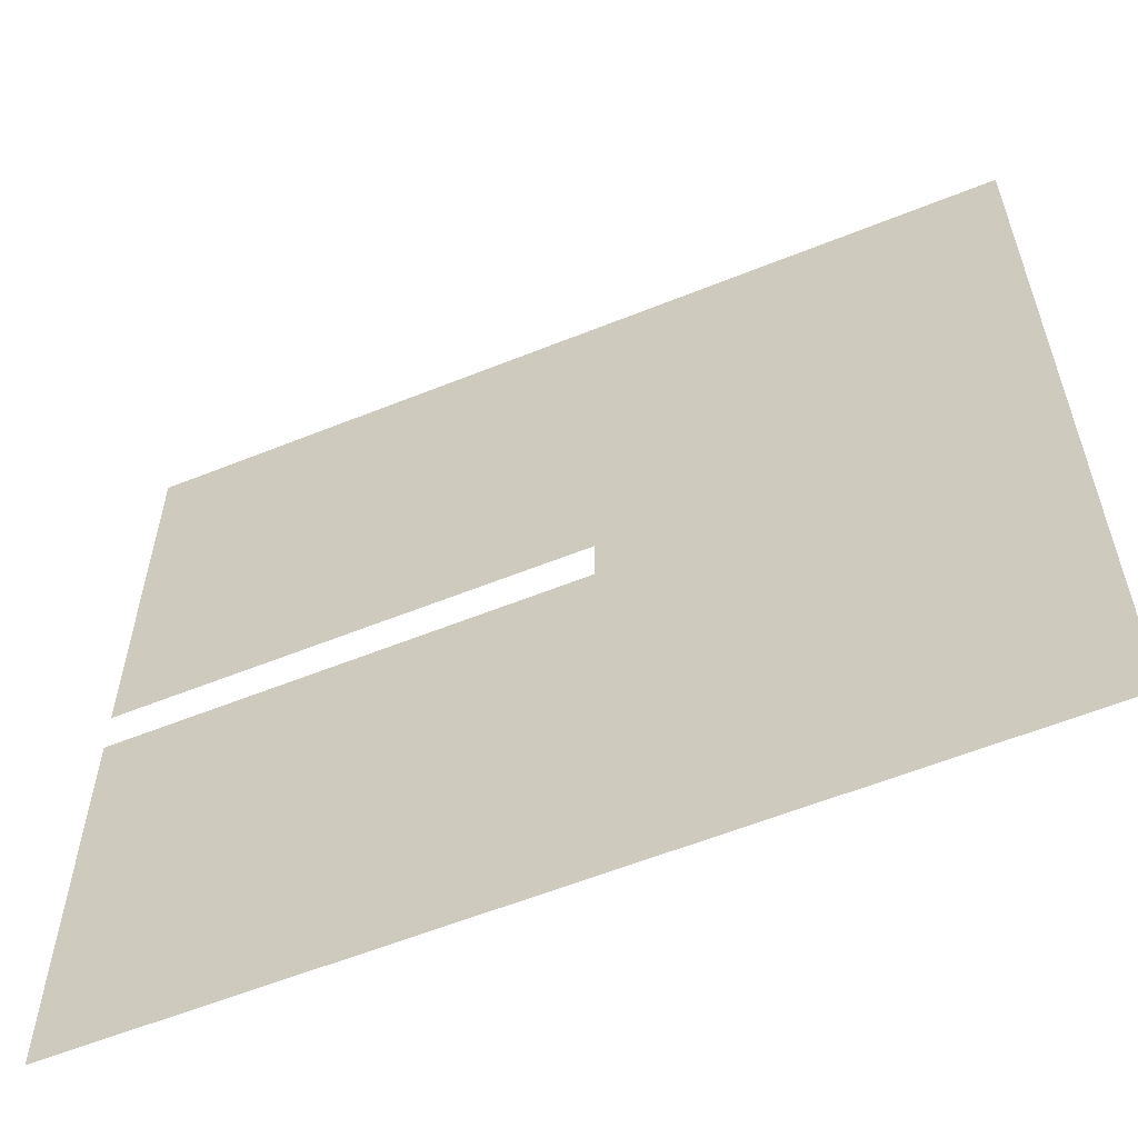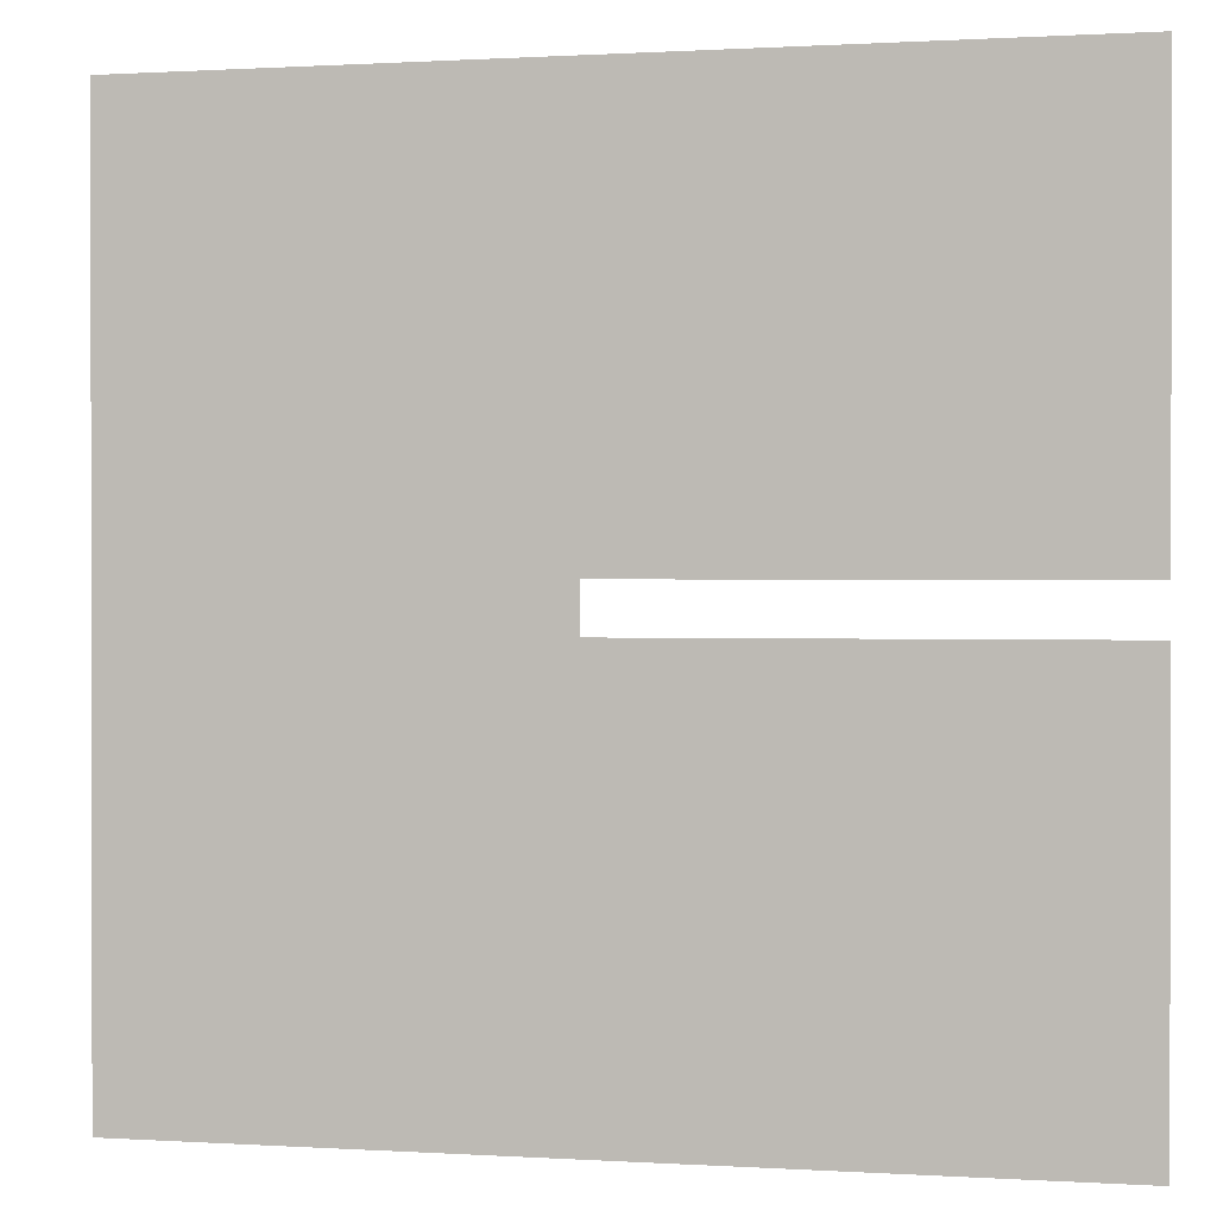
<metadata>
{"format":"obj","ext":"obj","renderer":"f3d","projection":"perspective","resolution":1024,"background":"white","views":[{"elev":-59.0,"azim":-157.5,"up":"+Y"},{"elev":0.6,"azim":13.2,"up":"+Y"}]}
</metadata>
<code>
o Grid
v 0.5263 0 0
v 0 0.5263 0
v 0 0 0
v 1.053 0 0
v 0.5263 0.5263 0
v 1.579 0 0
v 1.053 0.5263 0
v 2.105 0 0
v 1.579 0.5263 0
v 2.632 0 0
v 2.105 0.5263 0
v 3.158 0 0
v 2.632 0.5263 0
v 3.684 0 0
v 3.158 0.5263 0
v 4.211 0 0
v 3.684 0.5263 0
v 4.737 0 0
v 4.211 0.5263 0
v 5.263 0 0
v 4.737 0.5263 0
v 5.789 0 0
v 5.263 0.5263 0
v 6.316 0 0
v 5.789 0.5263 0
v 6.842 0 0
v 6.316 0.5263 0
v 7.368 0 0
v 6.842 0.5263 0
v 7.895 0 0
v 7.368 0.5263 0
v 8.421 0 0
v 7.895 0.5263 0
v 8.947 0 0
v 8.421 0.5263 0
v 9.474 0 0
v 8.947 0.5263 0
v 10 0 0
v 9.474 0.5263 0
v 0 1.053 0
v 0.5263 1.053 0
v 1.053 1.053 0
v 1.579 1.053 0
v 2.105 1.053 0
v 2.632 1.053 0
v 3.158 1.053 0
v 3.684 1.053 0
v 4.211 1.053 0
v 4.737 1.053 0
v 5.263 1.053 0
v 5.789 1.053 0
v 6.316 1.053 0
v 6.842 1.053 0
v 7.368 1.053 0
v 7.895 1.053 0
v 8.421 1.053 0
v 8.947 1.053 0
v 10 0.5263 0
v 9.474 1.053 0
v 0 1.579 0
v 0.5263 1.579 0
v 1.053 1.579 0
v 1.579 1.579 0
v 2.105 1.579 0
v 2.632 1.579 0
v 3.158 1.579 0
v 3.684 1.579 0
v 4.211 1.579 0
v 4.737 1.579 0
v 5.263 1.579 0
v 5.789 1.579 0
v 6.316 1.579 0
v 6.842 1.579 0
v 7.368 1.579 0
v 7.895 1.579 0
v 8.421 1.579 0
v 8.947 1.579 0
v 10 1.053 0
v 9.474 1.579 0
v 0 2.105 0
v 0.5263 2.105 0
v 1.053 2.105 0
v 1.579 2.105 0
v 2.105 2.105 0
v 2.632 2.105 0
v 3.158 2.105 0
v 3.684 2.105 0
v 4.211 2.105 0
v 4.737 2.105 0
v 5.263 2.105 0
v 5.789 2.105 0
v 6.316 2.105 0
v 6.842 2.105 0
v 7.368 2.105 0
v 7.895 2.105 0
v 8.421 2.105 0
v 8.947 2.105 0
v 10 1.579 0
v 9.474 2.105 0
v 0 2.632 0
v 0.5263 2.632 0
v 1.053 2.632 0
v 1.579 2.632 0
v 2.105 2.632 0
v 2.632 2.632 0
v 3.158 2.632 0
v 3.684 2.632 0
v 4.211 2.632 0
v 4.737 2.632 0
v 5.263 2.632 0
v 5.789 2.632 0
v 6.316 2.632 0
v 6.842 2.632 0
v 7.368 2.632 0
v 7.895 2.632 0
v 8.421 2.632 0
v 8.947 2.632 0
v 10 2.105 0
v 9.474 2.632 0
v 0 3.158 1e-06
v 0.5263 3.158 1e-06
v 1.053 3.158 1e-06
v 1.579 3.158 1e-06
v 2.105 3.158 1e-06
v 2.632 3.158 1e-06
v 3.158 3.158 1e-06
v 3.684 3.158 1e-06
v 4.211 3.158 1e-06
v 4.737 3.158 1e-06
v 5.263 3.158 1e-06
v 5.789 3.158 1e-06
v 6.316 3.158 1e-06
v 6.842 3.158 1e-06
v 7.368 3.158 1e-06
v 7.895 3.158 1e-06
v 8.421 3.158 1e-06
v 8.947 3.158 1e-06
v 10 2.632 0
v 9.474 3.158 1e-06
v 0 3.684 1e-06
v 0.5263 3.684 1e-06
v 1.053 3.684 1e-06
v 1.579 3.684 1e-06
v 2.105 3.684 1e-06
v 2.632 3.684 1e-06
v 3.158 3.684 1e-06
v 3.684 3.684 1e-06
v 4.211 3.684 1e-06
v 4.737 3.684 1e-06
v 5.263 3.684 1e-06
v 5.789 3.684 1e-06
v 6.316 3.684 1e-06
v 6.842 3.684 1e-06
v 7.368 3.684 1e-06
v 7.895 3.684 1e-06
v 8.421 3.684 1e-06
v 8.947 3.684 1e-06
v 10 3.158 1e-06
v 9.474 3.684 1e-06
v 0 4.211 1e-06
v 0.5263 4.211 1e-06
v 1.053 4.211 1e-06
v 1.579 4.211 1e-06
v 2.105 4.211 1e-06
v 2.632 4.211 1e-06
v 3.158 4.211 1e-06
v 3.684 4.211 1e-06
v 4.211 4.211 1e-06
v 4.737 4.211 1e-06
v 5.263 4.211 1e-06
v 5.789 4.211 1e-06
v 6.316 4.211 1e-06
v 6.842 4.211 1e-06
v 7.368 4.211 1e-06
v 7.895 4.211 1e-06
v 8.421 4.211 1e-06
v 8.947 4.211 1e-06
v 10 3.684 1e-06
v 9.474 4.211 1e-06
v 0 4.737 1e-06
v 0.5263 4.737 1e-06
v 1.053 4.737 1e-06
v 1.579 4.737 1e-06
v 2.105 4.737 1e-06
v 2.632 4.737 1e-06
v 3.158 4.737 1e-06
v 3.684 4.737 1e-06
v 4.211 4.737 1e-06
v 4.737 4.737 1e-06
v 5.263 4.737 1e-06
v 5.789 4.737 1e-06
v 6.316 4.737 1e-06
v 6.842 4.737 1e-06
v 7.368 4.737 1e-06
v 7.895 4.737 1e-06
v 8.421 4.737 1e-06
v 8.947 4.737 1e-06
v 10 4.211 1e-06
v 9.474 4.737 1e-06
v 0 5.263 1e-06
v 0.5263 5.263 1e-06
v 1.053 5.263 1e-06
v 1.579 5.263 1e-06
v 2.105 5.263 1e-06
v 2.632 5.263 1e-06
v 3.158 5.263 1e-06
v 3.684 5.263 1e-06
v 4.211 5.263 1e-06
v 4.737 5.263 1e-06
v 5.263 5.263 1e-06
v 5.789 5.263 1e-06
v 6.316 5.263 1e-06
v 6.842 5.263 1e-06
v 7.368 5.263 1e-06
v 7.895 5.263 1e-06
v 8.421 5.263 1e-06
v 8.947 5.263 1e-06
v 10 4.737 1e-06
v 9.474 5.263 1e-06
v 0 5.789 1e-06
v 0.5263 5.789 1e-06
v 1.053 5.789 1e-06
v 1.579 5.789 1e-06
v 2.105 5.789 1e-06
v 2.632 5.789 1e-06
v 3.158 5.789 1e-06
v 3.684 5.789 1e-06
v 4.211 5.789 1e-06
v 4.737 5.789 1e-06
v 5.263 5.789 1e-06
v 5.789 5.789 1e-06
v 6.316 5.789 1e-06
v 6.842 5.789 1e-06
v 7.368 5.789 1e-06
v 7.895 5.789 1e-06
v 8.421 5.789 1e-06
v 8.947 5.789 1e-06
v 10 5.263 1e-06
v 9.474 5.789 1e-06
v 0 6.316 1e-06
v 0.5263 6.316 1e-06
v 1.053 6.316 1e-06
v 1.579 6.316 1e-06
v 2.105 6.316 1e-06
v 2.632 6.316 1e-06
v 3.158 6.316 1e-06
v 3.684 6.316 1e-06
v 4.211 6.316 1e-06
v 4.737 6.316 1e-06
v 5.263 6.316 1e-06
v 5.789 6.316 1e-06
v 6.316 6.316 1e-06
v 6.842 6.316 1e-06
v 7.368 6.316 1e-06
v 7.895 6.316 1e-06
v 8.421 6.316 1e-06
v 8.947 6.316 1e-06
v 10 5.789 1e-06
v 9.474 6.316 1e-06
v 0 6.842 1e-06
v 0.5263 6.842 1e-06
v 1.053 6.842 1e-06
v 1.579 6.842 1e-06
v 2.105 6.842 1e-06
v 2.632 6.842 1e-06
v 3.158 6.842 1e-06
v 3.684 6.842 1e-06
v 4.211 6.842 1e-06
v 4.737 6.842 1e-06
v 5.263 6.842 1e-06
v 5.789 6.842 1e-06
v 6.316 6.842 1e-06
v 6.842 6.842 1e-06
v 7.368 6.842 1e-06
v 7.895 6.842 1e-06
v 8.421 6.842 1e-06
v 8.947 6.842 1e-06
v 10 6.316 1e-06
v 9.474 6.842 1e-06
v 0 7.368 1e-06
v 0.5263 7.368 1e-06
v 1.053 7.368 1e-06
v 1.579 7.368 1e-06
v 2.105 7.368 1e-06
v 2.632 7.368 1e-06
v 3.158 7.368 1e-06
v 3.684 7.368 1e-06
v 4.211 7.368 1e-06
v 4.737 7.368 1e-06
v 5.263 7.368 1e-06
v 5.789 7.368 1e-06
v 6.316 7.368 1e-06
v 6.842 7.368 1e-06
v 7.368 7.368 1e-06
v 7.895 7.368 1e-06
v 8.421 7.368 1e-06
v 8.947 7.368 1e-06
v 10 6.842 1e-06
v 9.474 7.368 1e-06
v 0 7.895 1e-06
v 0.5263 7.895 1e-06
v 1.053 7.895 1e-06
v 1.579 7.895 1e-06
v 2.105 7.895 1e-06
v 2.632 7.895 1e-06
v 3.158 7.895 1e-06
v 3.684 7.895 1e-06
v 4.211 7.895 1e-06
v 4.737 7.895 1e-06
v 5.263 7.895 1e-06
v 5.789 7.895 1e-06
v 6.316 7.895 1e-06
v 6.842 7.895 1e-06
v 7.368 7.895 1e-06
v 7.895 7.895 1e-06
v 8.421 7.895 1e-06
v 8.947 7.895 1e-06
v 10 7.368 1e-06
v 9.474 7.895 1e-06
v 0 8.421 1e-06
v 0.5263 8.421 1e-06
v 1.053 8.421 1e-06
v 1.579 8.421 1e-06
v 2.105 8.421 1e-06
v 2.632 8.421 1e-06
v 3.158 8.421 1e-06
v 3.684 8.421 1e-06
v 4.211 8.421 1e-06
v 4.737 8.421 1e-06
v 5.263 8.421 1e-06
v 5.789 8.421 1e-06
v 6.316 8.421 1e-06
v 6.842 8.421 1e-06
v 7.368 8.421 1e-06
v 7.895 8.421 1e-06
v 8.421 8.421 1e-06
v 8.947 8.421 1e-06
v 10 7.895 1e-06
v 9.474 8.421 1e-06
v 0 8.947 1e-06
v 0.5263 8.947 1e-06
v 1.053 8.947 1e-06
v 1.579 8.947 1e-06
v 2.105 8.947 1e-06
v 2.632 8.947 1e-06
v 3.158 8.947 1e-06
v 3.684 8.947 1e-06
v 4.211 8.947 1e-06
v 4.737 8.947 1e-06
v 5.263 8.947 1e-06
v 5.789 8.947 1e-06
v 6.316 8.947 1e-06
v 6.842 8.947 1e-06
v 7.368 8.947 1e-06
v 7.895 8.947 1e-06
v 8.421 8.947 1e-06
v 8.947 8.947 1e-06
v 10 8.421 1e-06
v 9.474 8.947 1e-06
v 0 9.474 2e-06
v 0.5263 9.474 2e-06
v 1.053 9.474 2e-06
v 1.579 9.474 2e-06
v 2.105 9.474 2e-06
v 2.632 9.474 2e-06
v 3.158 9.474 2e-06
v 3.684 9.474 2e-06
v 4.211 9.474 2e-06
v 4.737 9.474 2e-06
v 5.263 9.474 2e-06
v 5.789 9.474 2e-06
v 6.316 9.474 2e-06
v 6.842 9.474 2e-06
v 7.368 9.474 2e-06
v 7.895 9.474 2e-06
v 8.421 9.474 2e-06
v 8.947 9.474 2e-06
v 10 8.947 1e-06
v 9.474 9.474 2e-06
v 0 10 2e-06
v 0.5263 10 2e-06
v 1.053 10 2e-06
v 1.579 10 2e-06
v 2.105 10 2e-06
v 2.632 10 2e-06
v 3.158 10 2e-06
v 3.684 10 2e-06
v 4.211 10 2e-06
v 4.737 10 2e-06
v 5.263 10 2e-06
v 5.789 10 2e-06
v 6.316 10 2e-06
v 6.842 10 2e-06
v 7.368 10 2e-06
v 7.895 10 2e-06
v 8.421 10 2e-06
v 8.947 10 2e-06
v 10 9.474 2e-06
v 9.474 10 2e-06
v 10 10 2e-06
f 1 2 3
f 4 5 1
f 6 7 4
f 8 9 6
f 10 11 8
f 12 13 10
f 14 15 12
f 16 17 14
f 18 19 16
f 20 21 18
f 22 23 20
f 24 25 22
f 26 27 24
f 28 29 26
f 30 31 28
f 32 33 30
f 34 35 32
f 36 37 34
f 38 39 36
f 5 40 2
f 7 41 5
f 9 42 7
f 11 43 9
f 13 44 11
f 15 45 13
f 17 46 15
f 19 47 17
f 21 48 19
f 23 49 21
f 25 50 23
f 27 51 25
f 29 52 27
f 31 53 29
f 33 54 31
f 35 55 33
f 37 56 35
f 39 57 37
f 58 59 39
f 41 60 40
f 42 61 41
f 43 62 42
f 44 63 43
f 45 64 44
f 46 65 45
f 47 66 46
f 48 67 47
f 49 68 48
f 50 69 49
f 51 70 50
f 52 71 51
f 53 72 52
f 54 73 53
f 55 74 54
f 56 75 55
f 57 76 56
f 59 77 57
f 78 79 59
f 61 80 60
f 62 81 61
f 63 82 62
f 64 83 63
f 65 84 64
f 66 85 65
f 67 86 66
f 68 87 67
f 69 88 68
f 70 89 69
f 71 90 70
f 72 91 71
f 73 92 72
f 74 93 73
f 75 94 74
f 76 95 75
f 77 96 76
f 79 97 77
f 98 99 79
f 81 100 80
f 82 101 81
f 83 102 82
f 84 103 83
f 85 104 84
f 86 105 85
f 87 106 86
f 88 107 87
f 89 108 88
f 90 109 89
f 91 110 90
f 92 111 91
f 93 112 92
f 94 113 93
f 95 114 94
f 96 115 95
f 97 116 96
f 99 117 97
f 118 119 99
f 101 120 100
f 102 121 101
f 103 122 102
f 104 123 103
f 105 124 104
f 106 125 105
f 107 126 106
f 108 127 107
f 109 128 108
f 110 129 109
f 111 130 110
f 112 131 111
f 113 132 112
f 114 133 113
f 115 134 114
f 116 135 115
f 117 136 116
f 119 137 117
f 138 139 119
f 121 140 120
f 122 141 121
f 123 142 122
f 124 143 123
f 125 144 124
f 126 145 125
f 127 146 126
f 128 147 127
f 129 148 128
f 130 149 129
f 131 150 130
f 132 151 131
f 133 152 132
f 134 153 133
f 135 154 134
f 136 155 135
f 137 156 136
f 139 157 137
f 158 159 139
f 141 160 140
f 142 161 141
f 143 162 142
f 144 163 143
f 145 164 144
f 146 165 145
f 147 166 146
f 148 167 147
f 149 168 148
f 150 169 149
f 151 170 150
f 152 171 151
f 153 172 152
f 154 173 153
f 155 174 154
f 156 175 155
f 157 176 156
f 159 177 157
f 178 179 159
f 161 180 160
f 162 181 161
f 163 182 162
f 164 183 163
f 165 184 164
f 166 185 165
f 167 186 166
f 168 187 167
f 169 188 168
f 170 189 169
f 171 190 170
f 172 191 171
f 173 192 172
f 174 193 173
f 175 194 174
f 176 195 175
f 177 196 176
f 179 197 177
f 198 199 179
f 181 200 180
f 182 201 181
f 183 202 182
f 184 203 183
f 185 204 184
f 186 205 185
f 187 206 186
f 188 207 187
f 189 208 188
f 201 220 200
f 202 221 201
f 203 222 202
f 204 223 203
f 205 224 204
f 206 225 205
f 207 226 206
f 208 227 207
f 209 228 208
f 210 229 209
f 211 230 210
f 212 231 211
f 213 232 212
f 214 233 213
f 215 234 214
f 216 235 215
f 217 236 216
f 219 237 217
f 238 239 219
f 221 240 220
f 222 241 221
f 223 242 222
f 224 243 223
f 225 244 224
f 226 245 225
f 227 246 226
f 228 247 227
f 229 248 228
f 230 249 229
f 231 250 230
f 232 251 231
f 233 252 232
f 234 253 233
f 235 254 234
f 236 255 235
f 237 256 236
f 239 257 237
f 258 259 239
f 241 260 240
f 242 261 241
f 243 262 242
f 244 263 243
f 245 264 244
f 246 265 245
f 247 266 246
f 248 267 247
f 249 268 248
f 250 269 249
f 251 270 250
f 252 271 251
f 253 272 252
f 254 273 253
f 255 274 254
f 256 275 255
f 257 276 256
f 259 277 257
f 278 279 259
f 261 280 260
f 262 281 261
f 263 282 262
f 264 283 263
f 265 284 264
f 266 285 265
f 267 286 266
f 268 287 267
f 269 288 268
f 270 289 269
f 271 290 270
f 272 291 271
f 273 292 272
f 274 293 273
f 275 294 274
f 276 295 275
f 277 296 276
f 279 297 277
f 298 299 279
f 281 300 280
f 282 301 281
f 283 302 282
f 284 303 283
f 285 304 284
f 286 305 285
f 287 306 286
f 288 307 287
f 289 308 288
f 290 309 289
f 291 310 290
f 292 311 291
f 293 312 292
f 294 313 293
f 295 314 294
f 296 315 295
f 297 316 296
f 299 317 297
f 318 319 299
f 301 320 300
f 302 321 301
f 303 322 302
f 304 323 303
f 305 324 304
f 306 325 305
f 307 326 306
f 308 327 307
f 309 328 308
f 310 329 309
f 311 330 310
f 312 331 311
f 313 332 312
f 314 333 313
f 315 334 314
f 316 335 315
f 317 336 316
f 319 337 317
f 338 339 319
f 321 340 320
f 322 341 321
f 323 342 322
f 324 343 323
f 325 344 324
f 326 345 325
f 327 346 326
f 328 347 327
f 329 348 328
f 330 349 329
f 331 350 330
f 332 351 331
f 333 352 332
f 334 353 333
f 335 354 334
f 336 355 335
f 337 356 336
f 339 357 337
f 358 359 339
f 341 360 340
f 342 361 341
f 343 362 342
f 344 363 343
f 345 364 344
f 346 365 345
f 347 366 346
f 348 367 347
f 349 368 348
f 350 369 349
f 351 370 350
f 352 371 351
f 353 372 352
f 354 373 353
f 355 374 354
f 356 375 355
f 357 376 356
f 359 377 357
f 378 379 359
f 361 380 360
f 362 381 361
f 363 382 362
f 364 383 363
f 365 384 364
f 366 385 365
f 367 386 366
f 368 387 367
f 369 388 368
f 370 389 369
f 371 390 370
f 372 391 371
f 373 392 372
f 374 393 373
f 375 394 374
f 376 395 375
f 377 396 376
f 379 397 377
f 398 399 379
f 1 5 2
f 4 7 5
f 6 9 7
f 8 11 9
f 10 13 11
f 12 15 13
f 14 17 15
f 16 19 17
f 18 21 19
f 20 23 21
f 22 25 23
f 24 27 25
f 26 29 27
f 28 31 29
f 30 33 31
f 32 35 33
f 34 37 35
f 36 39 37
f 38 58 39
f 5 41 40
f 7 42 41
f 9 43 42
f 11 44 43
f 13 45 44
f 15 46 45
f 17 47 46
f 19 48 47
f 21 49 48
f 23 50 49
f 25 51 50
f 27 52 51
f 29 53 52
f 31 54 53
f 33 55 54
f 35 56 55
f 37 57 56
f 39 59 57
f 58 78 59
f 41 61 60
f 42 62 61
f 43 63 62
f 44 64 63
f 45 65 64
f 46 66 65
f 47 67 66
f 48 68 67
f 49 69 68
f 50 70 69
f 51 71 70
f 52 72 71
f 53 73 72
f 54 74 73
f 55 75 74
f 56 76 75
f 57 77 76
f 59 79 77
f 78 98 79
f 61 81 80
f 62 82 81
f 63 83 82
f 64 84 83
f 65 85 84
f 66 86 85
f 67 87 86
f 68 88 87
f 69 89 88
f 70 90 89
f 71 91 90
f 72 92 91
f 73 93 92
f 74 94 93
f 75 95 94
f 76 96 95
f 77 97 96
f 79 99 97
f 98 118 99
f 81 101 100
f 82 102 101
f 83 103 102
f 84 104 103
f 85 105 104
f 86 106 105
f 87 107 106
f 88 108 107
f 89 109 108
f 90 110 109
f 91 111 110
f 92 112 111
f 93 113 112
f 94 114 113
f 95 115 114
f 96 116 115
f 97 117 116
f 99 119 117
f 118 138 119
f 101 121 120
f 102 122 121
f 103 123 122
f 104 124 123
f 105 125 124
f 106 126 125
f 107 127 126
f 108 128 127
f 109 129 128
f 110 130 129
f 111 131 130
f 112 132 131
f 113 133 132
f 114 134 133
f 115 135 134
f 116 136 135
f 117 137 136
f 119 139 137
f 138 158 139
f 121 141 140
f 122 142 141
f 123 143 142
f 124 144 143
f 125 145 144
f 126 146 145
f 127 147 146
f 128 148 147
f 129 149 148
f 130 150 149
f 131 151 150
f 132 152 151
f 133 153 152
f 134 154 153
f 135 155 154
f 136 156 155
f 137 157 156
f 139 159 157
f 158 178 159
f 141 161 160
f 142 162 161
f 143 163 162
f 144 164 163
f 145 165 164
f 146 166 165
f 147 167 166
f 148 168 167
f 149 169 168
f 150 170 169
f 151 171 170
f 152 172 171
f 153 173 172
f 154 174 173
f 155 175 174
f 156 176 175
f 157 177 176
f 159 179 177
f 178 198 179
f 161 181 180
f 162 182 181
f 163 183 182
f 164 184 183
f 165 185 184
f 166 186 185
f 167 187 186
f 168 188 187
f 169 189 188
f 170 190 189
f 171 191 190
f 172 192 191
f 173 193 192
f 174 194 193
f 175 195 194
f 176 196 195
f 177 197 196
f 179 199 197
f 198 218 199
f 181 201 200
f 182 202 201
f 183 203 202
f 184 204 203
f 185 205 204
f 186 206 205
f 187 207 206
f 188 208 207
f 189 209 208
f 201 221 220
f 202 222 221
f 203 223 222
f 204 224 223
f 205 225 224
f 206 226 225
f 207 227 226
f 208 228 227
f 209 229 228
f 210 230 229
f 211 231 230
f 212 232 231
f 213 233 232
f 214 234 233
f 215 235 234
f 216 236 235
f 217 237 236
f 219 239 237
f 238 258 239
f 221 241 240
f 222 242 241
f 223 243 242
f 224 244 243
f 225 245 244
f 226 246 245
f 227 247 246
f 228 248 247
f 229 249 248
f 230 250 249
f 231 251 250
f 232 252 251
f 233 253 252
f 234 254 253
f 235 255 254
f 236 256 255
f 237 257 256
f 239 259 257
f 258 278 259
f 241 261 260
f 242 262 261
f 243 263 262
f 244 264 263
f 245 265 264
f 246 266 265
f 247 267 266
f 248 268 267
f 249 269 268
f 250 270 269
f 251 271 270
f 252 272 271
f 253 273 272
f 254 274 273
f 255 275 274
f 256 276 275
f 257 277 276
f 259 279 277
f 278 298 279
f 261 281 280
f 262 282 281
f 263 283 282
f 264 284 283
f 265 285 284
f 266 286 285
f 267 287 286
f 268 288 287
f 269 289 288
f 270 290 289
f 271 291 290
f 272 292 291
f 273 293 292
f 274 294 293
f 275 295 294
f 276 296 295
f 277 297 296
f 279 299 297
f 298 318 299
f 281 301 300
f 282 302 301
f 283 303 302
f 284 304 303
f 285 305 304
f 286 306 305
f 287 307 306
f 288 308 307
f 289 309 308
f 290 310 309
f 291 311 310
f 292 312 311
f 293 313 312
f 294 314 313
f 295 315 314
f 296 316 315
f 297 317 316
f 299 319 317
f 318 338 319
f 301 321 320
f 302 322 321
f 303 323 322
f 304 324 323
f 305 325 324
f 306 326 325
f 307 327 326
f 308 328 327
f 309 329 328
f 310 330 329
f 311 331 330
f 312 332 331
f 313 333 332
f 314 334 333
f 315 335 334
f 316 336 335
f 317 337 336
f 319 339 337
f 338 358 339
f 321 341 340
f 322 342 341
f 323 343 342
f 324 344 343
f 325 345 344
f 326 346 345
f 327 347 346
f 328 348 347
f 329 349 348
f 330 350 349
f 331 351 350
f 332 352 351
f 333 353 352
f 334 354 353
f 335 355 354
f 336 356 355
f 337 357 356
f 339 359 357
f 358 378 359
f 341 361 360
f 342 362 361
f 343 363 362
f 344 364 363
f 345 365 364
f 346 366 365
f 347 367 366
f 348 368 367
f 349 369 368
f 350 370 369
f 351 371 370
f 352 372 371
f 353 373 372
f 354 374 373
f 355 375 374
f 356 376 375
f 357 377 376
f 359 379 377
f 378 398 379
f 361 381 380
f 362 382 381
f 363 383 382
f 364 384 383
f 365 385 384
f 366 386 385
f 367 387 386
f 368 388 387
f 369 389 388
f 370 390 389
f 371 391 390
f 372 392 391
f 373 393 392
f 374 394 393
f 375 395 394
f 376 396 395
f 377 397 396
f 379 399 397
f 398 400 399

</code>
